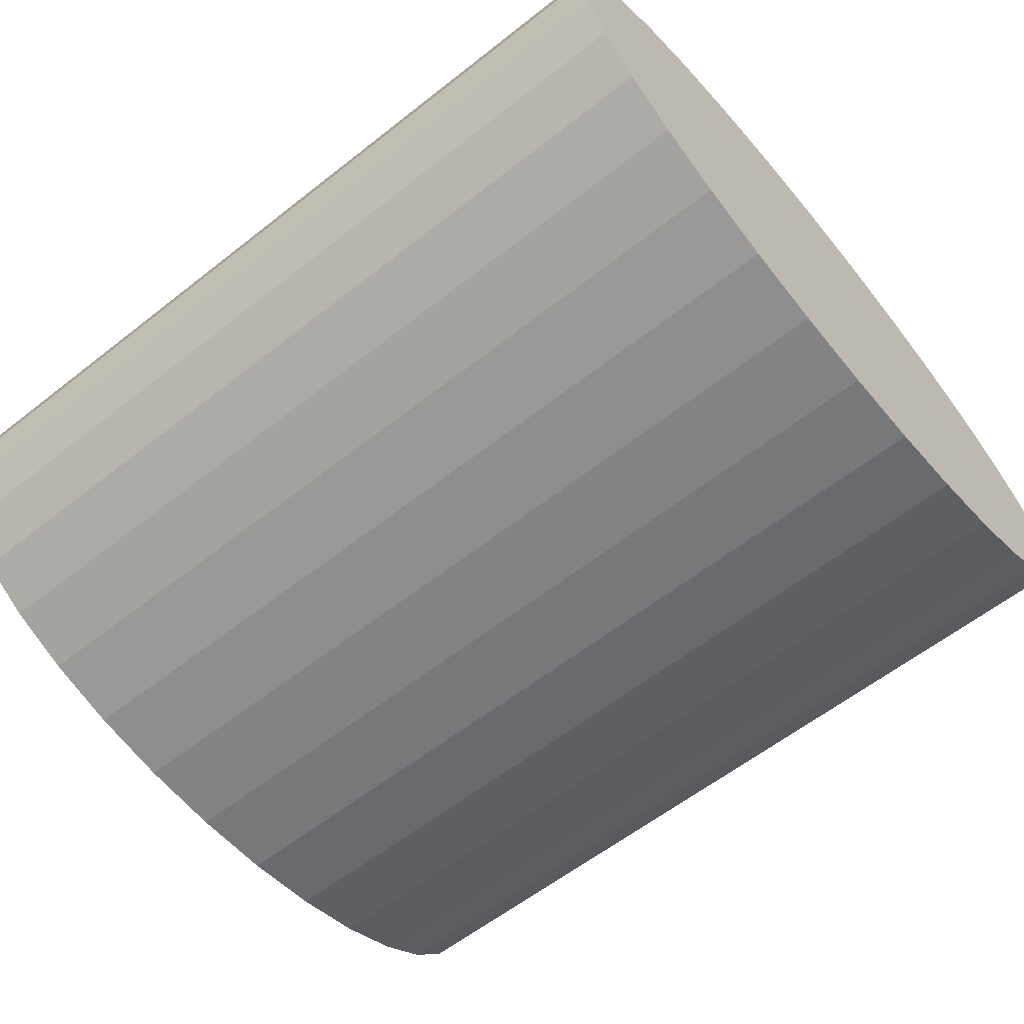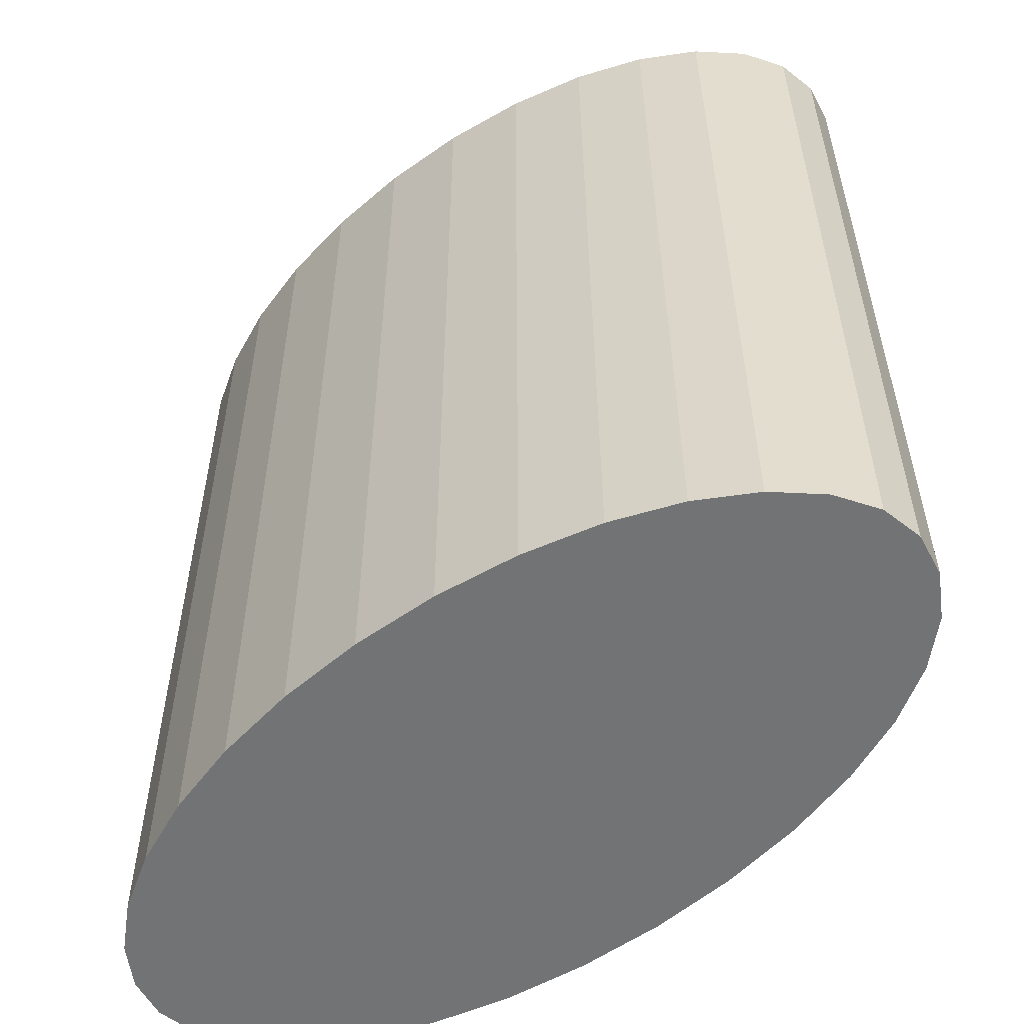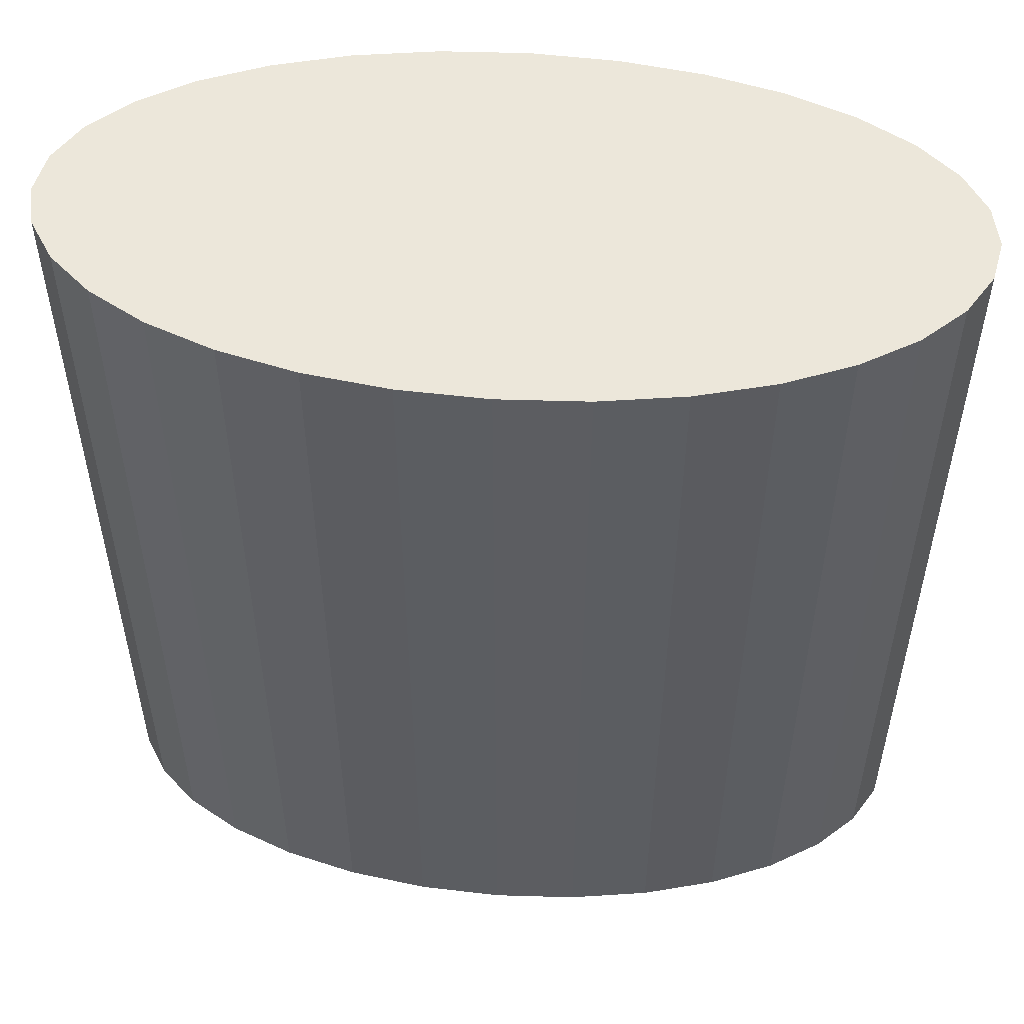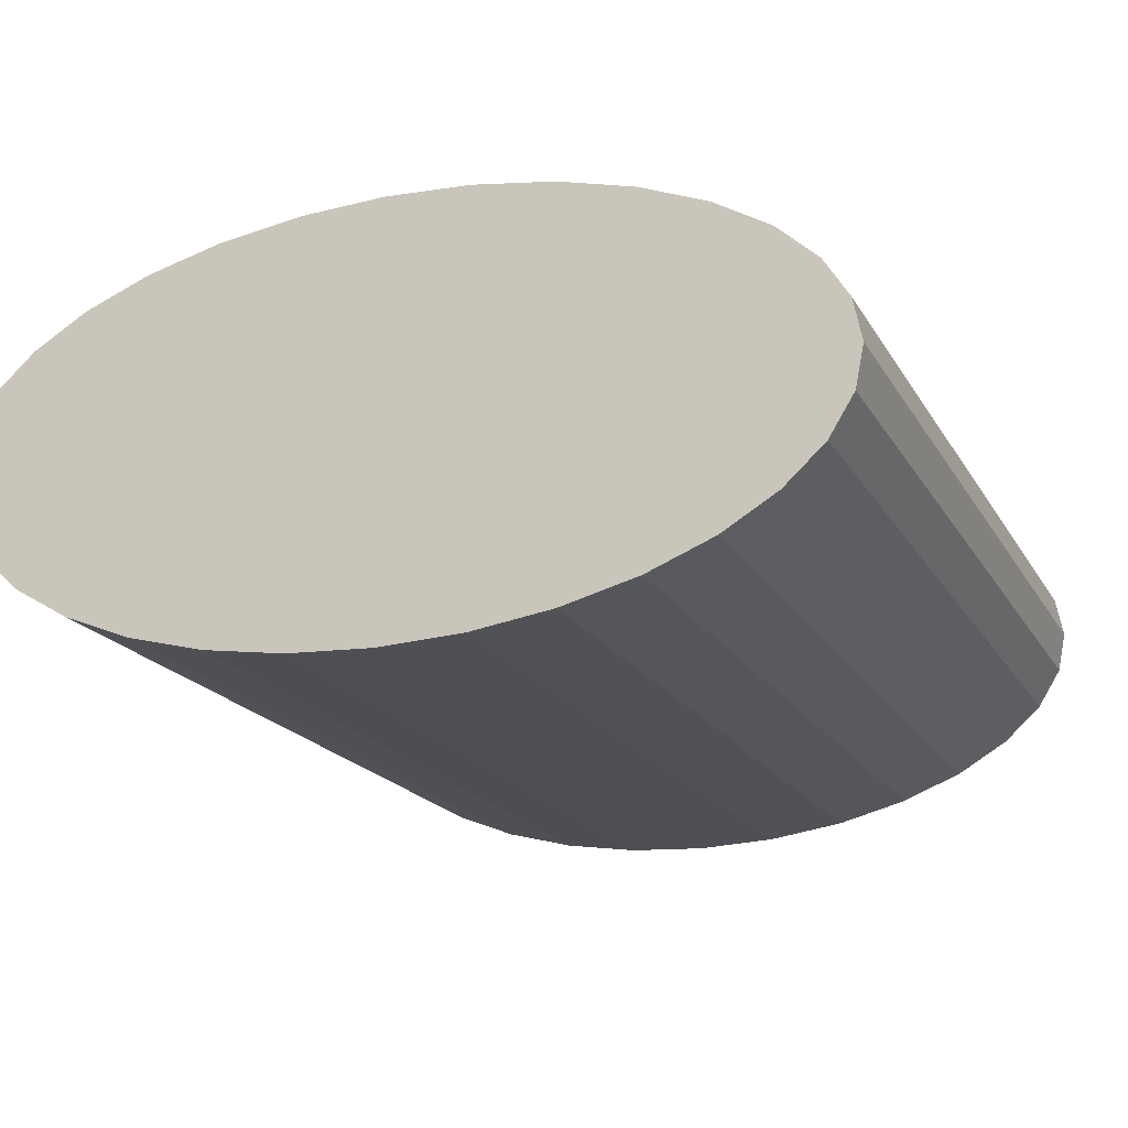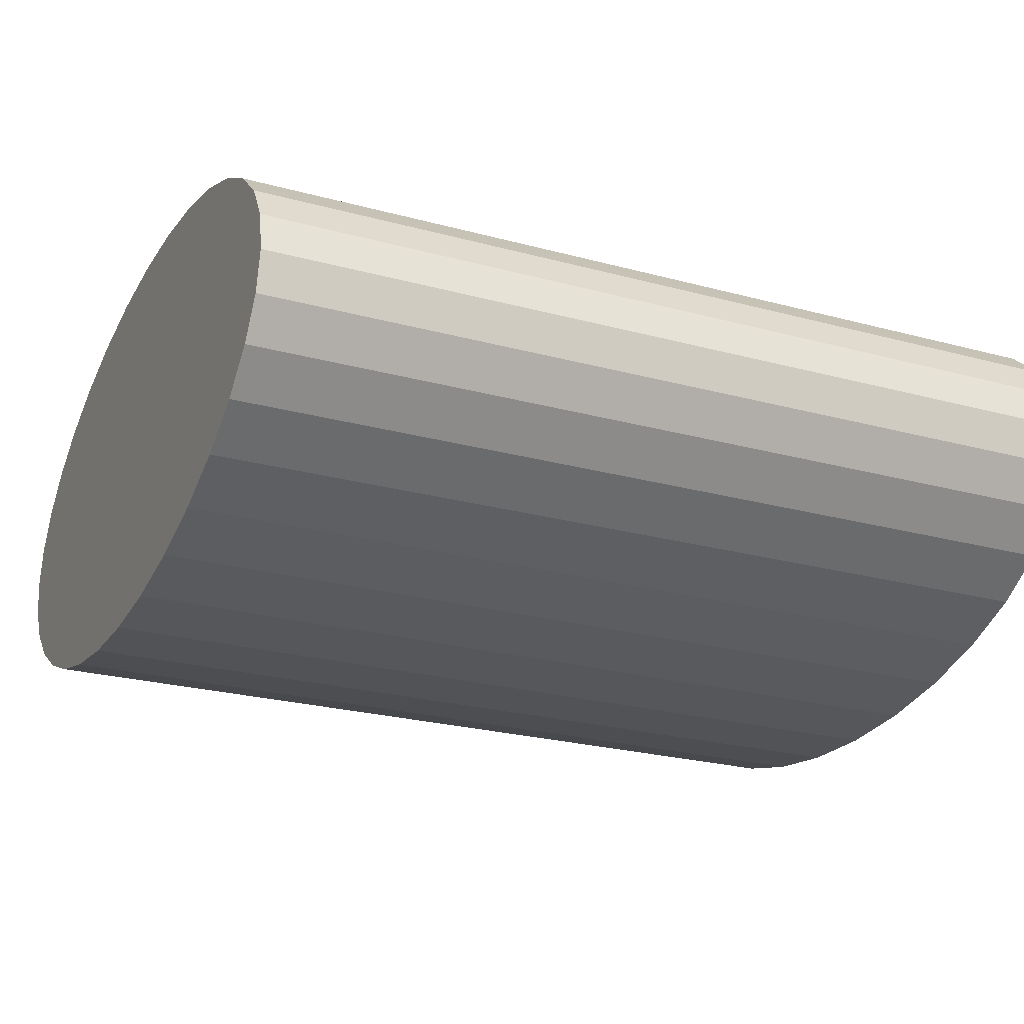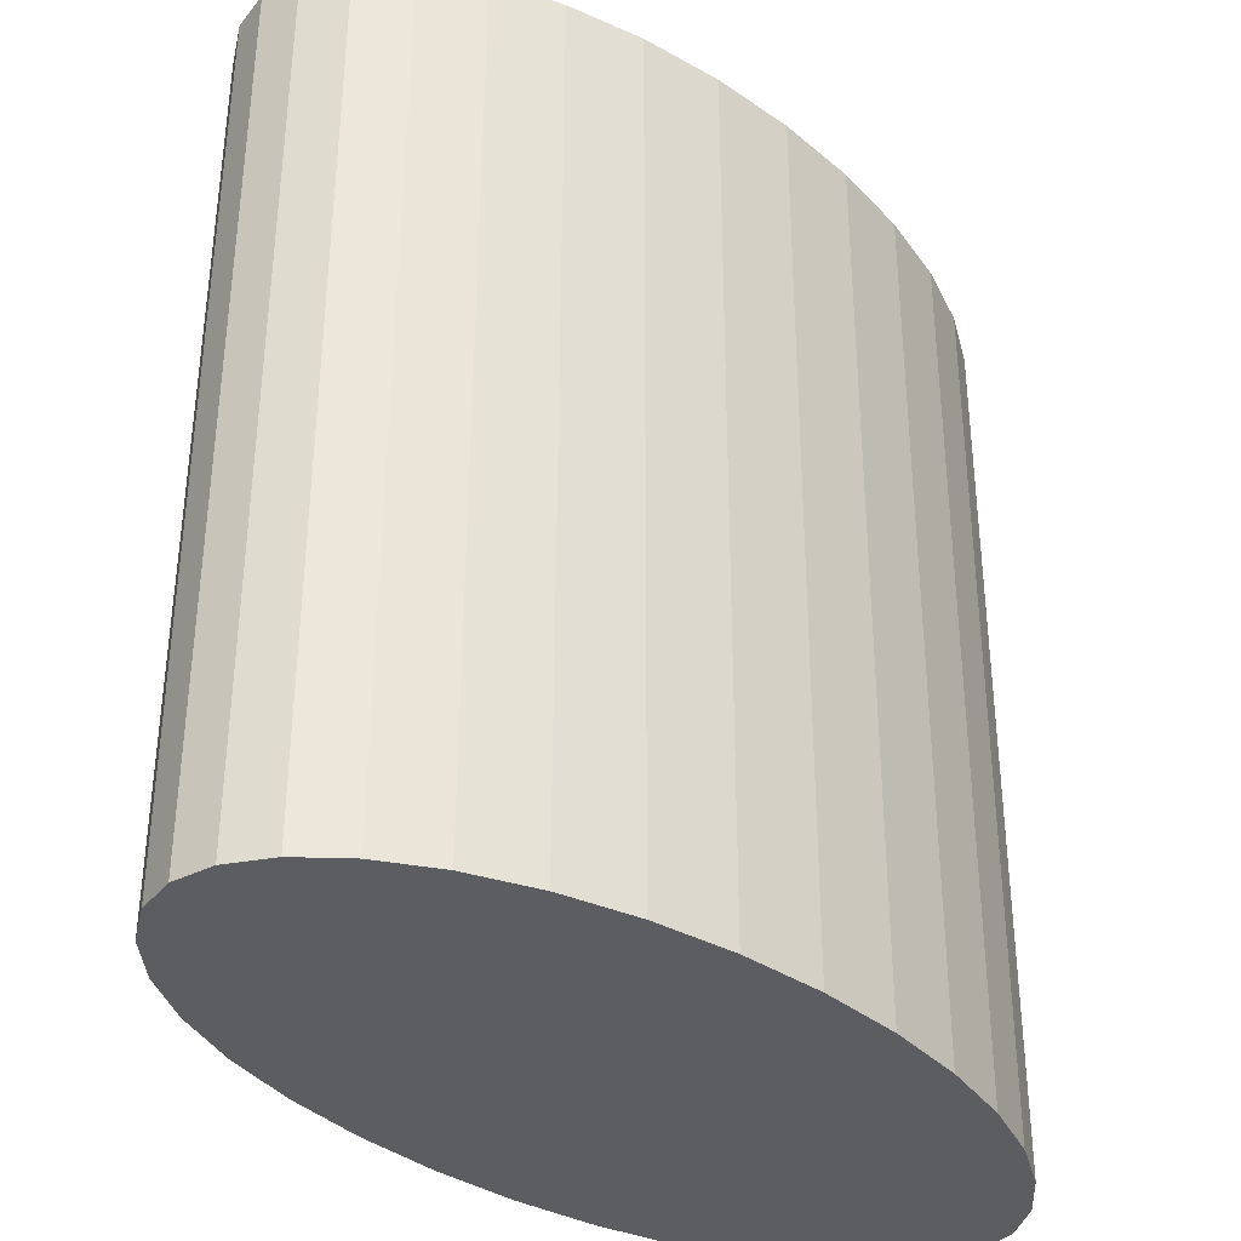
<metadata>
{"format":"obj","ext":"obj","renderer":"f3d","projection":"perspective","resolution":1024,"background":"white","views":[{"elev":-59.2,"azim":-51.0,"up":"+Y"},{"elev":-55.9,"azim":-140.7,"up":"+Z"},{"elev":53.4,"azim":4.5,"up":"+Z"},{"elev":-18.6,"azim":-158.6,"up":"+Y"},{"elev":-24.2,"azim":66.0,"up":"+Y"},{"elev":-35.8,"azim":135.3,"up":"+Z"}]}
</metadata>
<code>
v 2.9 -1.404 4.17
v 3.41 -1.101 4.169
v 3.789 -0.7551 4.168
v 4.022 -0.3799 4.167
v 4.101 0.01031 4.166
v 4.022 0.4005 4.165
v 3.789 0.7757 4.164
v 3.41 1.121 4.163
v 2.9 1.425 4.163
v 2.278 1.673 4.162
v 1.569 1.858 4.162
v 0.8001 1.972 4.161
v -0 2.01 4.161
v -0.8001 1.972 4.161
v -1.569 1.858 4.162
v -2.278 1.673 4.162
v -2.9 1.425 4.163
v -3.41 1.121 4.163
v -3.789 0.7757 4.164
v -4.022 0.4005 4.165
v -4.101 0.0103 4.166
v -4.022 -0.3799 4.167
v -3.789 -0.7551 4.168
v -3.41 -1.101 4.169
v -2.9 -1.404 4.17
v -2.278 -1.653 4.17
v -1.569 -1.837 4.171
v -0.8001 -1.951 4.171
v 8e-06 -1.99 4.171
v 0.8001 -1.951 4.171
v 1.569 -1.837 4.171
v 2.278 -1.653 4.17
v 2.9 -1.425 -4.163
v 3.41 -1.121 -4.163
v 3.789 -0.7757 -4.164
v 4.022 -0.4005 -4.165
v 4.101 -0.0103 -4.166
v 4.022 0.3799 -4.167
v 3.789 0.7551 -4.168
v 3.41 1.101 -4.169
v 2.9 1.404 -4.17
v 2.278 1.653 -4.17
v 1.569 1.837 -4.171
v 0.8001 1.951 -4.171
v 5e-06 1.99 -4.171
v -0.8001 1.951 -4.171
v -1.569 1.837 -4.171
v -2.278 1.653 -4.17
v -2.9 1.404 -4.17
v -3.41 1.101 -4.169
v -3.789 0.7551 -4.168
v -4.022 0.3799 -4.167
v -4.101 -0.0103 -4.166
v -4.022 -0.4005 -4.165
v -3.789 -0.7757 -4.164
v -3.41 -1.121 -4.163
v -2.9 -1.425 -4.163
v -2.278 -1.673 -4.162
v -1.569 -1.858 -4.162
v -0.8001 -1.972 -4.161
v -2.9e-05 -2.01 -4.161
v 0.8 -1.972 -4.161
v 1.569 -1.858 -4.162
v 2.278 -1.673 -4.162
v 1e-06 0.01031 4.166
v 1e-06 -0.01031 -4.166
f 65 1 2
f 66 34 33
f 65 2 3
f 66 35 34
f 65 3 4
f 66 36 35
f 65 4 5
f 66 37 36
f 65 5 6
f 66 38 37
f 65 6 7
f 66 39 38
f 65 7 8
f 66 40 39
f 65 8 9
f 66 41 40
f 65 9 10
f 66 42 41
f 65 10 11
f 66 43 42
f 65 11 12
f 66 44 43
f 65 12 13
f 66 45 44
f 65 13 14
f 66 46 45
f 65 14 15
f 66 47 46
f 65 15 16
f 66 48 47
f 65 16 17
f 66 49 48
f 65 17 18
f 66 50 49
f 65 18 19
f 66 51 50
f 65 19 20
f 66 52 51
f 65 20 21
f 66 53 52
f 65 21 22
f 66 54 53
f 65 22 23
f 66 55 54
f 65 23 24
f 66 56 55
f 65 24 25
f 66 57 56
f 65 25 26
f 66 58 57
f 65 26 27
f 66 59 58
f 65 27 28
f 66 60 59
f 65 28 29
f 66 61 60
f 65 29 30
f 66 62 61
f 65 30 31
f 66 63 62
f 65 31 32
f 66 64 63
f 32 1 65
f 66 33 64
f 1 33 34 2
f 2 34 35 3
f 3 35 36 4
f 4 36 37 5
f 5 37 38 6
f 6 38 39 7
f 7 39 40 8
f 8 40 41 9
f 9 41 42 10
f 10 42 43 11
f 11 43 44 12
f 12 44 45 13
f 13 45 46 14
f 14 46 47 15
f 15 47 48 16
f 16 48 49 17
f 17 49 50 18
f 18 50 51 19
f 19 51 52 20
f 20 52 53 21
f 21 53 54 22
f 22 54 55 23
f 23 55 56 24
f 24 56 57 25
f 25 57 58 26
f 26 58 59 27
f 27 59 60 28
f 28 60 61 29
f 29 61 62 30
f 30 62 63 31
f 31 63 64 32
f 33 1 32 64

</code>
